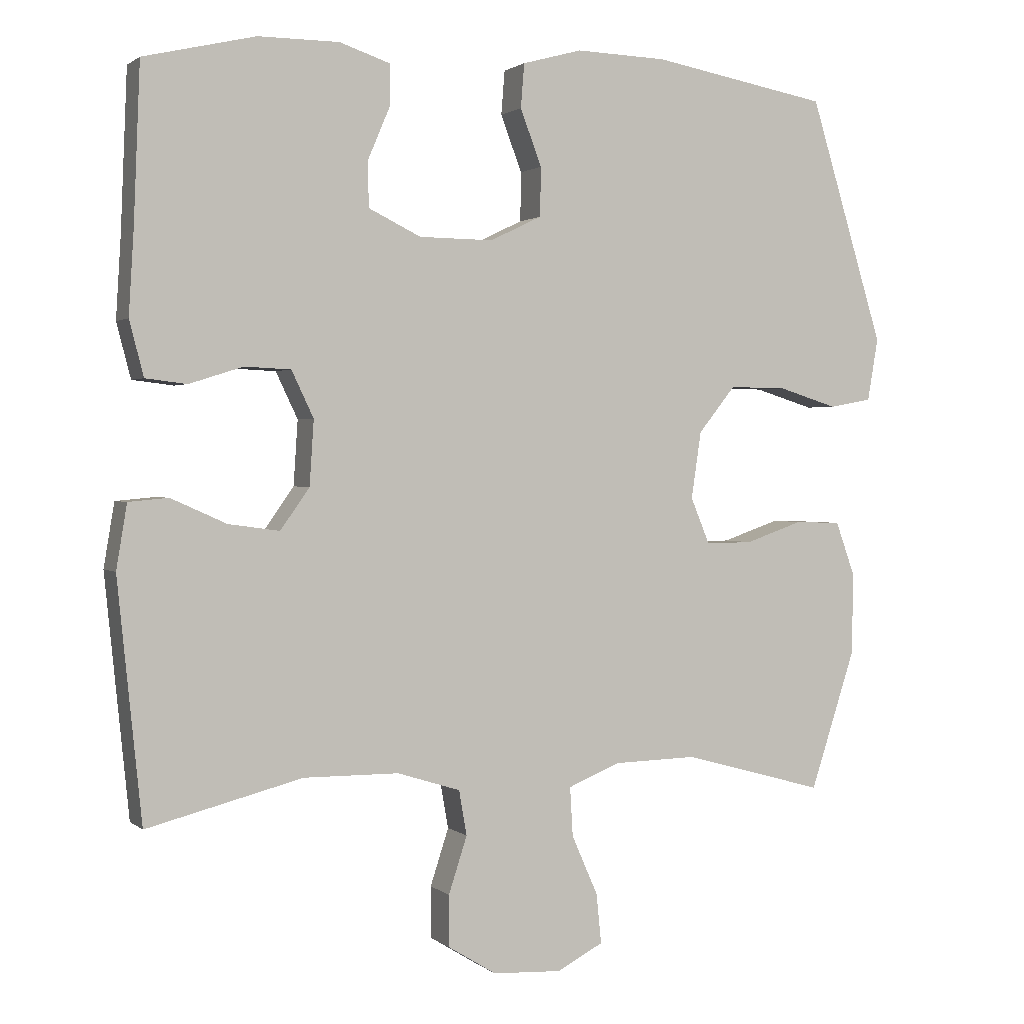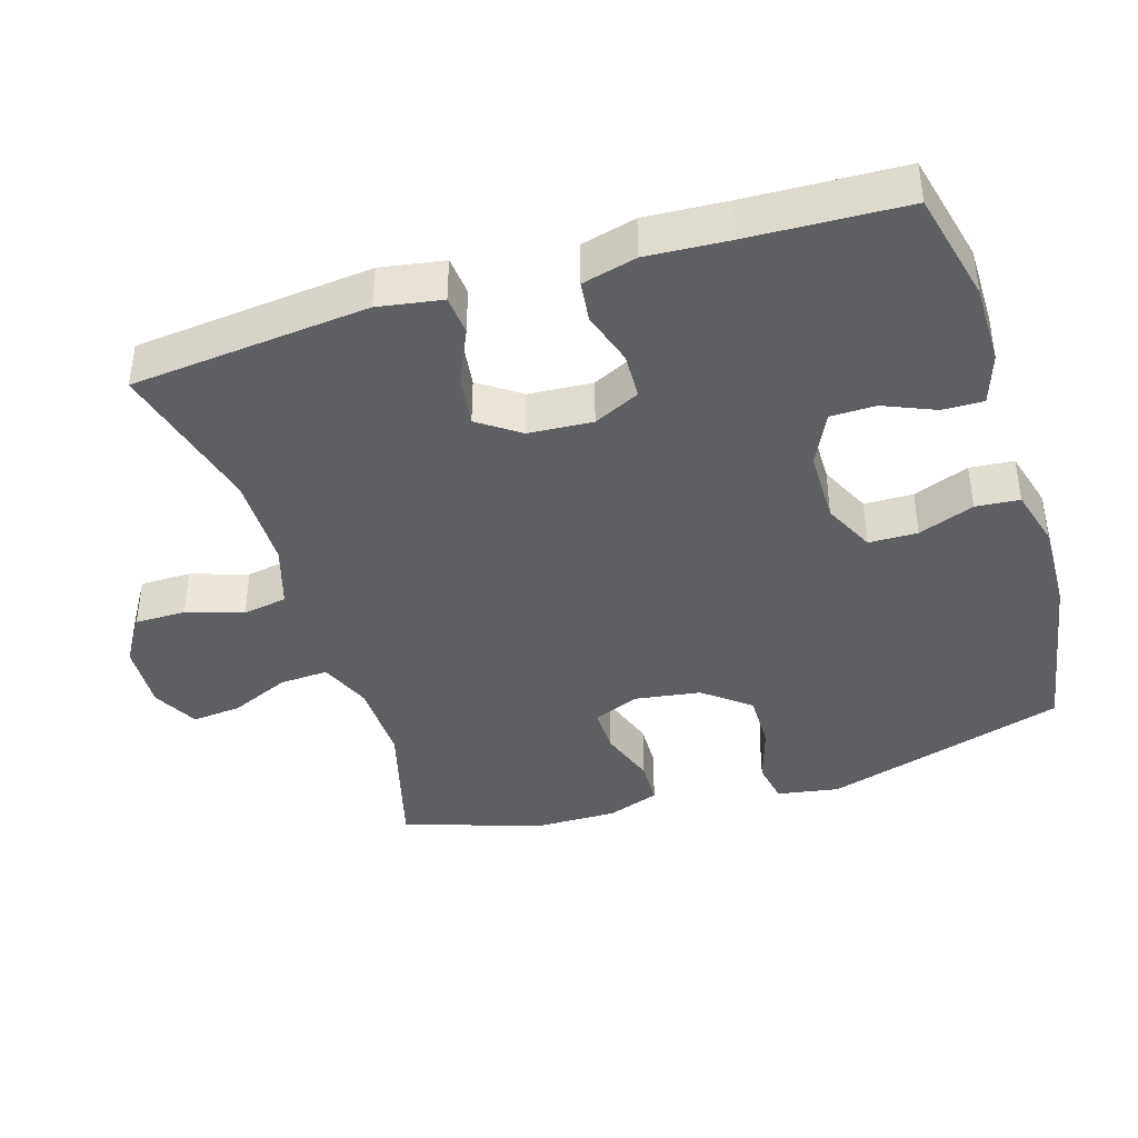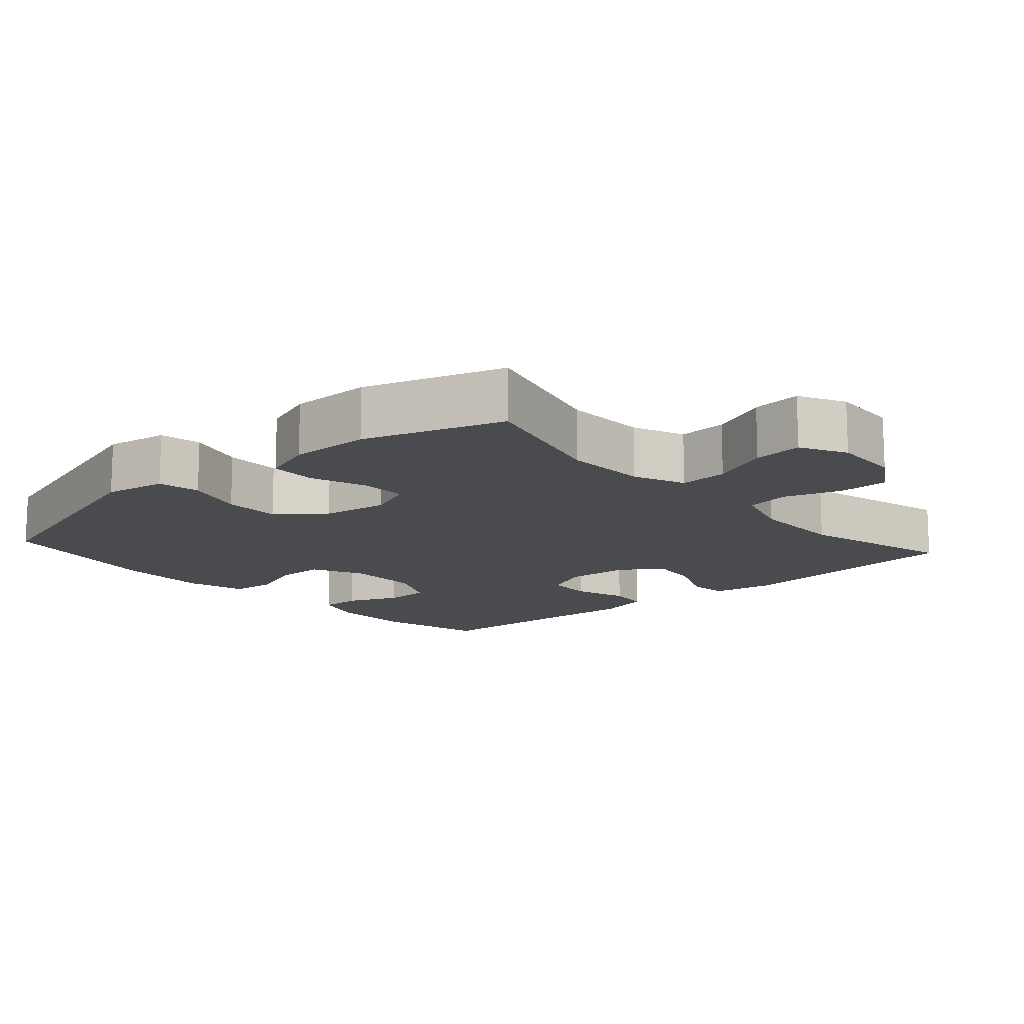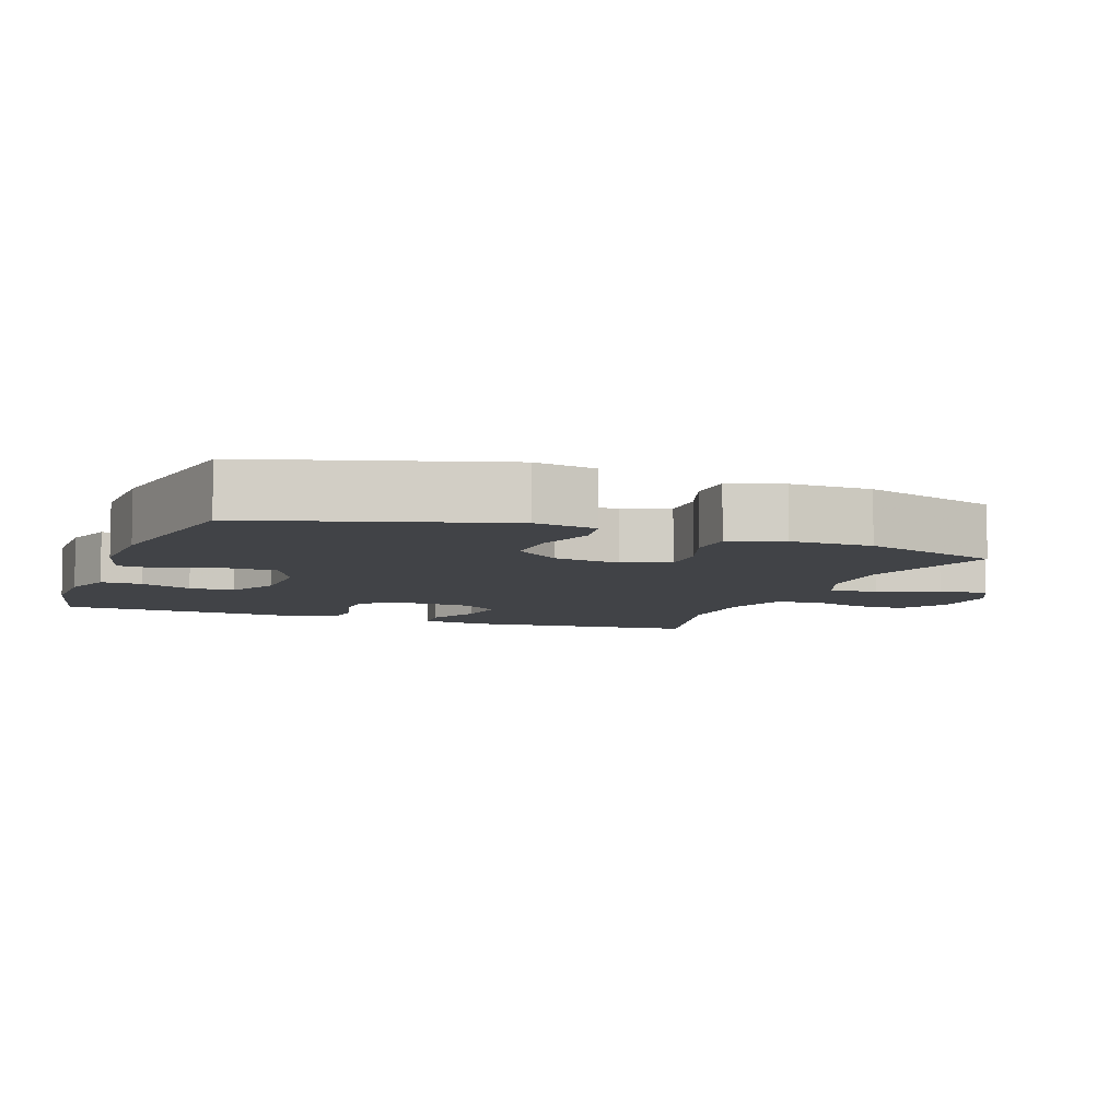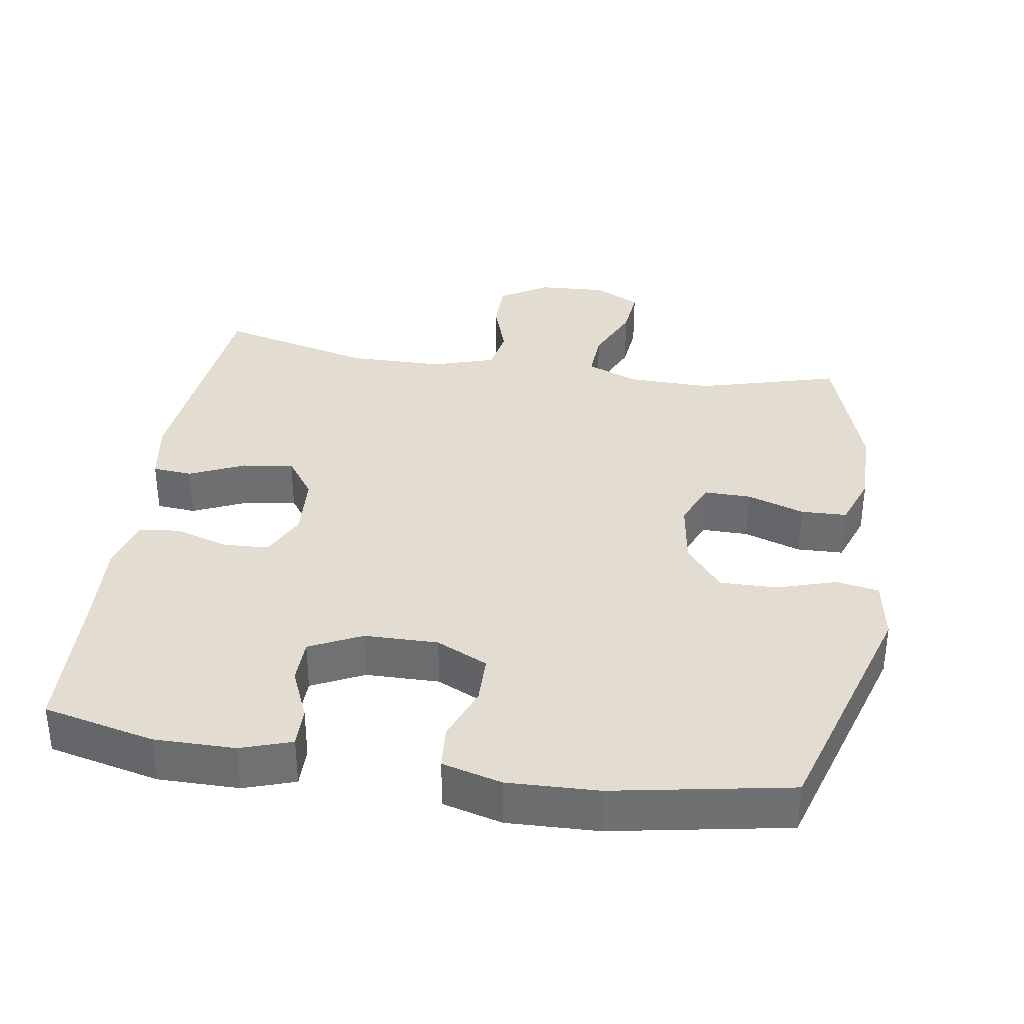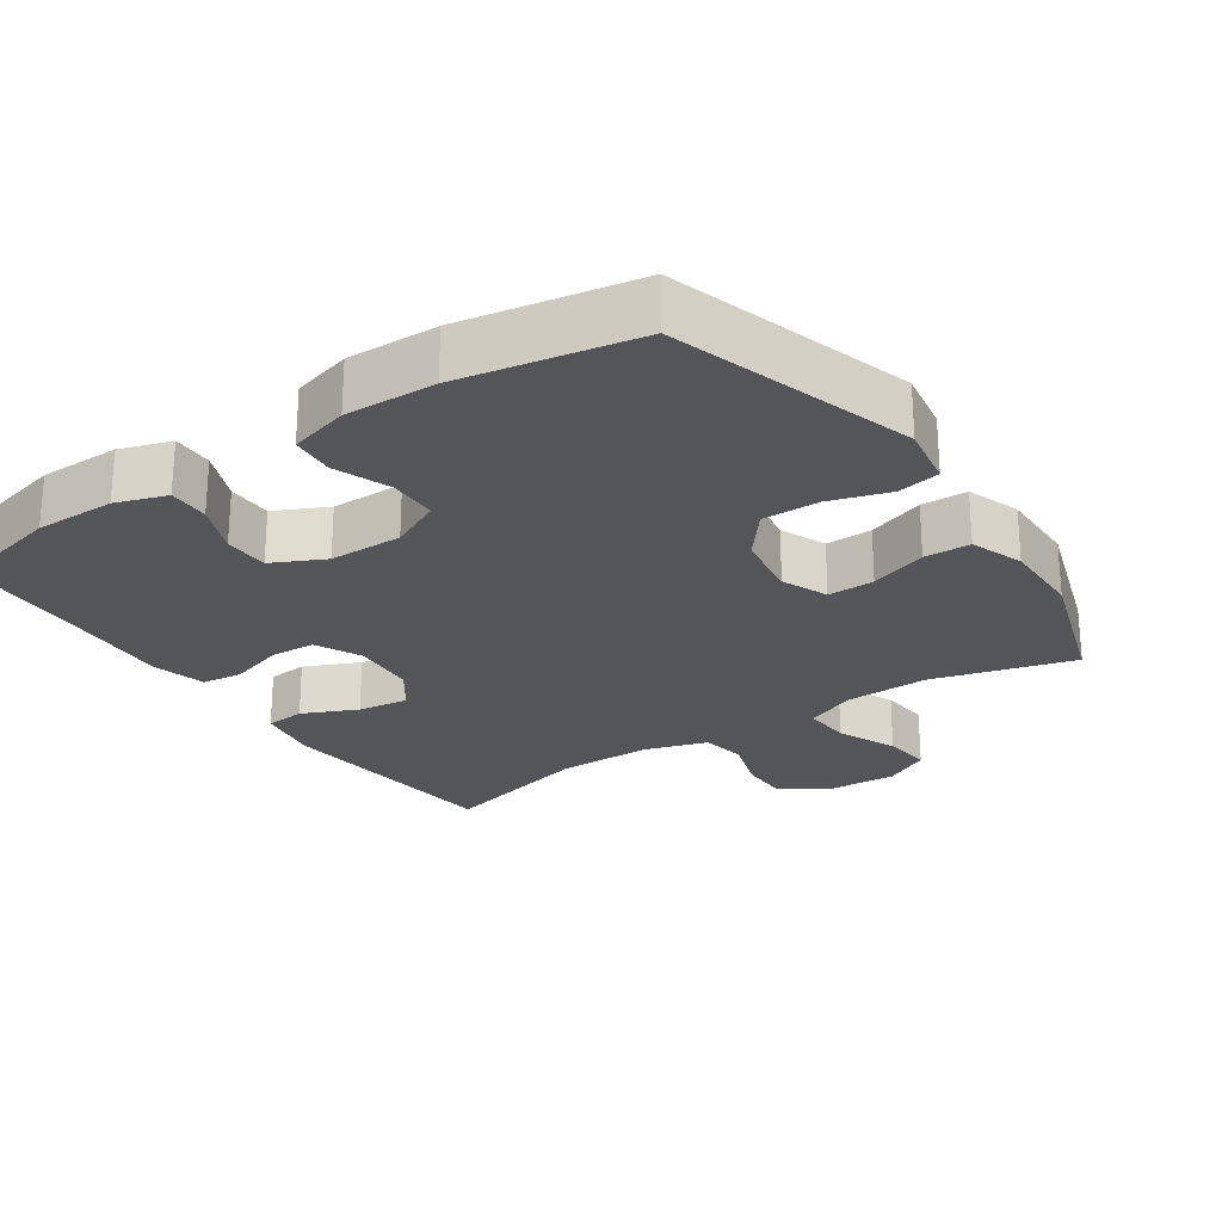
<metadata>
{"format":"obj","ext":"obj","renderer":"f3d","projection":"perspective","resolution":1024,"background":"white","views":[{"elev":1.4,"azim":-22.9,"up":"+Z"},{"elev":-40.7,"azim":-72.8,"up":"+Y"},{"elev":-13.8,"azim":131.7,"up":"+Y"},{"elev":-7.1,"azim":69.4,"up":"+Y"},{"elev":35.2,"azim":8.8,"up":"+Y"},{"elev":-24.6,"azim":34.2,"up":"+Y"}]}
</metadata>
<code>
v 0.5 0.07 -0.5
v 0.3 0.07 -0.445
v 0.182 0.07 -0.448
v 0.109 0.07 -0.478
v 0.113 0.07 -0.547
v 0.15 0.07 -0.631
v 0.157 0.07 -0.701
v 0.092 0.07 -0.735
v -0.005 0.07 -0.73
v -0.073 0.07 -0.688
v -0.073 0.07 -0.616
v -0.047 0.07 -0.536
v -0.058 0.07 -0.473
v -0.147 0.07 -0.445
v -0.281 0.07 -0.444
v -0.5 0.07 -0.5
v -0.534 0.07 -0.164
v -0.519 0.07 -0.074
v -0.463 0.07 -0.069
v -0.385 0.07 -0.104
v -0.313 0.07 -0.114
v -0.272 0.07 -0.056
v -0.266 0.07 0.035
v -0.297 0.07 0.1
v -0.362 0.07 0.103
v -0.438 0.07 0.079
v -0.496 0.07 0.086
v -0.516 0.07 0.163
v -0.509 0.07 0.279
v -0.5 0.07 0.5
v -0.343 0.07 0.537
v -0.229 0.07 0.537
v -0.157 0.07 0.513
v -0.158 0.07 0.455
v -0.189 0.07 0.382
v -0.188 0.07 0.318
v -0.114 0.07 0.282
v -0.01 0.07 0.281
v 0.063 0.07 0.316
v 0.064 0.07 0.385
v 0.034 0.07 0.464
v 0.039 0.07 0.526
v 0.123 0.07 0.549
v 0.251 0.07 0.545
v 0.5 0.07 0.5
v 0.605 0.07 0.156
v 0.59 0.07 0.068
v 0.53 0.07 0.057
v 0.446 0.07 0.083
v 0.365 0.07 0.084
v 0.313 0.07 0.019
v 0.299 0.07 -0.075
v 0.326 0.07 -0.14
v 0.392 0.07 -0.139
v 0.473 0.07 -0.111
v 0.538 0.07 -0.113
v 0.565 0.07 -0.188
v 0.564 0.07 -0.303
v 0.5 0 -0.5
v 0.3 0 -0.445
v 0.182 0 -0.448
v 0.109 0 -0.478
v 0.113 0 -0.547
v 0.15 0 -0.631
v 0.157 0 -0.701
v 0.092 0 -0.735
v -0.005 0 -0.73
v -0.073 0 -0.688
v -0.073 0 -0.616
v -0.047 0 -0.536
v -0.058 0 -0.473
v -0.147 0 -0.445
v -0.281 0 -0.444
v -0.5 0 -0.5
v -0.534 0 -0.164
v -0.519 0 -0.074
v -0.463 0 -0.069
v -0.385 0 -0.104
v -0.313 0 -0.114
v -0.272 0 -0.056
v -0.266 0 0.035
v -0.297 0 0.1
v -0.362 0 0.103
v -0.438 0 0.079
v -0.496 0 0.086
v -0.516 0 0.163
v -0.509 0 0.279
v -0.5 0 0.5
v -0.343 0 0.537
v -0.229 0 0.537
v -0.157 0 0.513
v -0.158 0 0.455
v -0.189 0 0.382
v -0.188 0 0.318
v -0.114 0 0.282
v -0.01 0 0.281
v 0.063 0 0.316
v 0.064 0 0.385
v 0.034 0 0.464
v 0.039 0 0.526
v 0.123 0 0.549
v 0.251 0 0.545
v 0.5 0 0.5
v 0.605 0 0.156
v 0.59 0 0.068
v 0.53 0 0.057
v 0.446 0 0.083
v 0.365 0 0.084
v 0.313 0 0.019
v 0.299 0 -0.075
v 0.326 0 -0.14
v 0.392 0 -0.139
v 0.473 0 -0.111
v 0.538 0 -0.113
v 0.565 0 -0.188
v 0.564 0 -0.303
f 58 1 2
f 57 58 2
f 56 57 2
f 55 56 2
f 54 55 2
f 53 54 2 3
f 52 53 3 4
f 51 52 4
f 47 48 49
f 46 47 49
f 45 46 49
f 44 45 49
f 43 44 49
f 42 43 49
f 41 42 49
f 40 41 49
f 39 40 49 50
f 38 39 50 51
f 33 34 35
f 32 33 35
f 31 32 35
f 30 31 35
f 29 30 35
f 29 35 36
f 28 29 36
f 27 28 36
f 26 27 36
f 25 26 36
f 24 25 36 37
f 18 19 20
f 17 18 20
f 16 17 20
f 15 16 20
f 14 15 20 21
f 13 14 21 22
f 10 11 12
f 9 10 12
f 8 9 12
f 7 8 12
f 6 7 12
f 5 6 12
f 4 5 12 13
f 38 51 4
f 37 38 4
f 24 37 4
f 23 24 4
f 4 13 22 23
f 60 59 116
f 60 116 115
f 60 115 114
f 60 114 113
f 60 113 112
f 61 60 112 111
f 62 61 111 110
f 62 110 109
f 107 106 105
f 107 105 104
f 107 104 103
f 107 103 102
f 107 102 101
f 107 101 100
f 107 100 99
f 107 99 98
f 108 107 98 97
f 109 108 97 96
f 93 92 91
f 93 91 90
f 93 90 89
f 93 89 88
f 93 88 87
f 94 93 87
f 94 87 86
f 94 86 85
f 94 85 84
f 94 84 83
f 95 94 83 82
f 78 77 76
f 78 76 75
f 78 75 74
f 78 74 73
f 79 78 73 72
f 80 79 72 71
f 70 69 68
f 70 68 67
f 70 67 66
f 70 66 65
f 70 65 64
f 70 64 63
f 71 70 63 62
f 62 109 96
f 62 96 95
f 62 95 82
f 62 82 81
f 81 80 71 62
f 1 59 60 2
f 2 60 61 3
f 3 61 62 4
f 4 62 63 5
f 5 63 64 6
f 6 64 65 7
f 7 65 66 8
f 8 66 67 9
f 9 67 68 10
f 10 68 69 11
f 11 69 70 12
f 12 70 71 13
f 13 71 72 14
f 14 72 73 15
f 15 73 74 16
f 16 74 75 17
f 17 75 76 18
f 18 76 77 19
f 19 77 78 20
f 20 78 79 21
f 21 79 80 22
f 22 80 81 23
f 23 81 82 24
f 24 82 83 25
f 25 83 84 26
f 26 84 85 27
f 27 85 86 28
f 28 86 87 29
f 29 87 88 30
f 30 88 89 31
f 31 89 90 32
f 32 90 91 33
f 33 91 92 34
f 34 92 93 35
f 35 93 94 36
f 36 94 95 37
f 37 95 96 38
f 38 96 97 39
f 39 97 98 40
f 40 98 99 41
f 41 99 100 42
f 42 100 101 43
f 43 101 102 44
f 44 102 103 45
f 45 103 104 46
f 46 104 105 47
f 47 105 106 48
f 48 106 107 49
f 49 107 108 50
f 50 108 109 51
f 51 109 110 52
f 52 110 111 53
f 53 111 112 54
f 54 112 113 55
f 55 113 114 56
f 56 114 115 57
f 57 115 116 58
f 58 116 59 1

</code>
